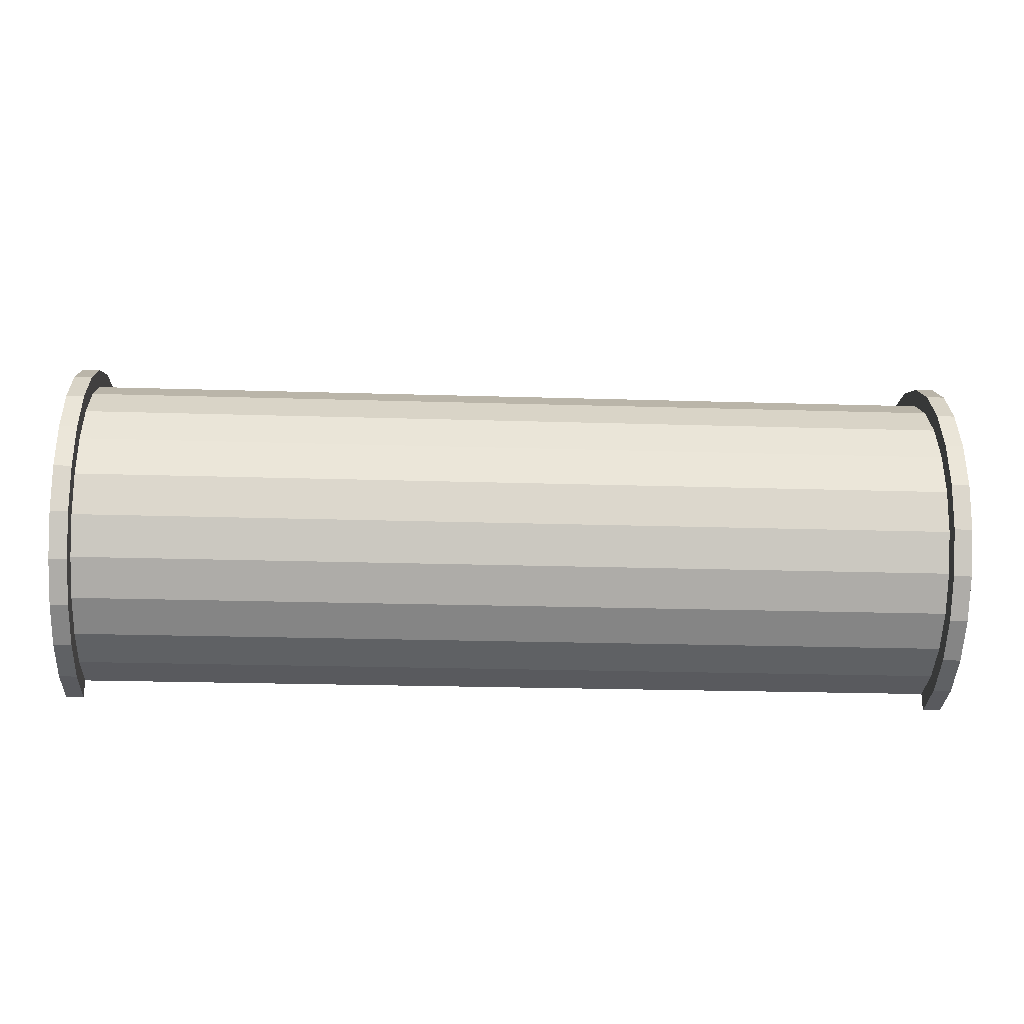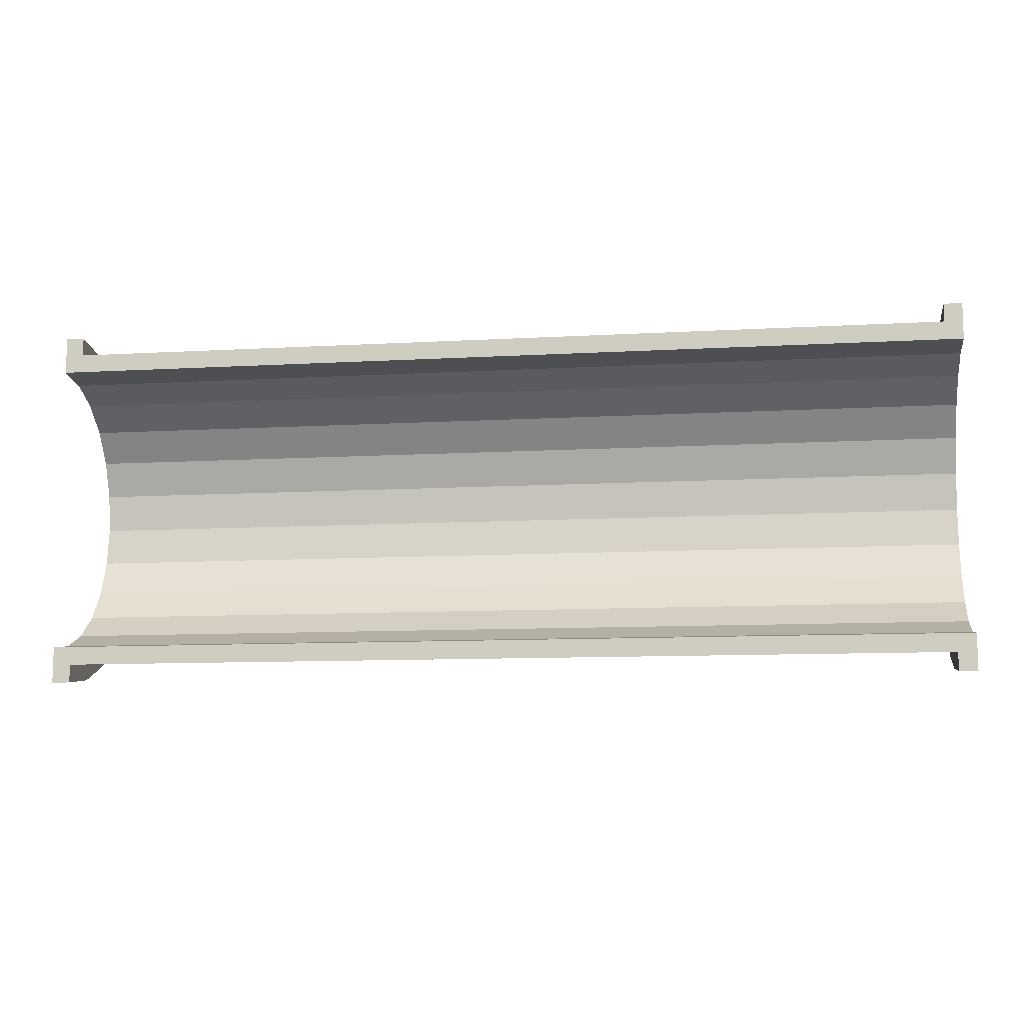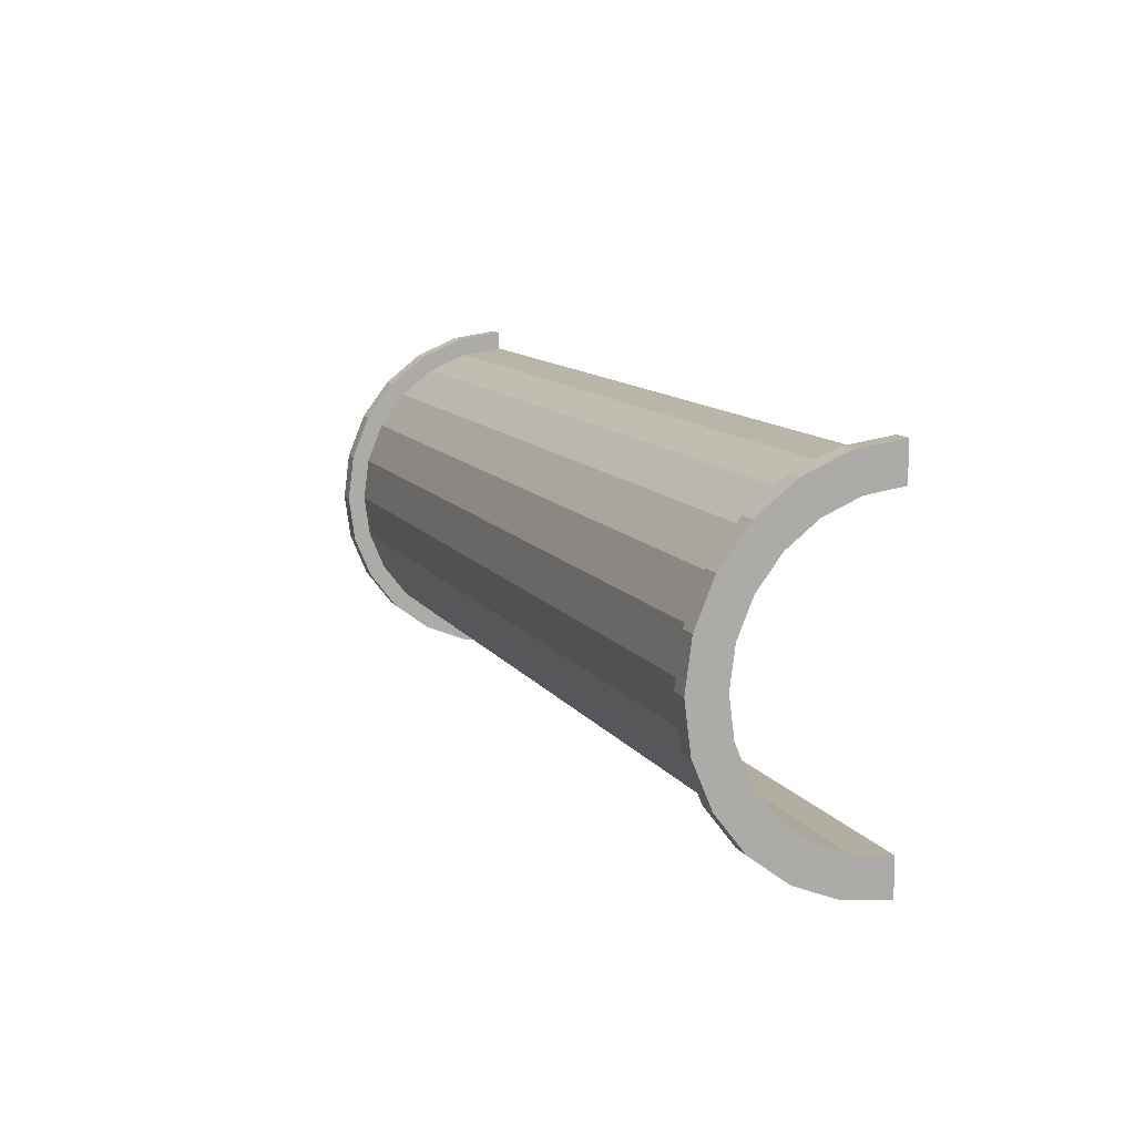
<metadata>
{"format":"obj","ext":"obj","renderer":"f3d","projection":"perspective","resolution":1024,"background":"white","views":[{"elev":-24.1,"azim":-2.9,"up":"+Y"},{"elev":-10.1,"azim":-171.6,"up":"+Y"},{"elev":11.8,"azim":68.5,"up":"+Y"}]}
</metadata>
<code>
v 1 2.329 8.693
v 49.96 0 9
v 49.96 2.329 8.693
v 49.96 0 9
v 1 2.329 8.693
v 1 0 9
v 49.96 9 0
v 1 9 0
v 49.96 9 0
v 1 9 0
v 49.96 9 0
v 1 9 0
v 49.96 7.794 4.5
v 1 6.364 6.364
v 49.96 6.364 6.364
v 1 6.364 6.364
v 49.96 7.794 4.5
v 1 7.794 4.5
v 1 6.364 6.364
v 49.96 4.5 7.794
v 49.96 6.364 6.364
v 49.96 4.5 7.794
v 1 6.364 6.364
v 1 4.5 7.794
v 49.96 8.693 2.329
v 1 7.794 4.5
v 49.96 7.794 4.5
v 1 7.794 4.5
v 49.96 8.693 2.329
v 1 8.693 2.329
v 1 -7.794 4.5
v 49.96 -6.364 6.364
v 1 -6.364 6.364
v 49.96 -6.364 6.364
v 1 -7.794 4.5
v 49.96 -7.794 4.5
v -0 7.727 2.071
v -0 9.659 2.588
v 0 10 0
v -0 7.727 2.071
v 0 10 0
v 0 8 0
v -0 9.659 2.588
v -0 7.727 2.071
v -0 8.66 5
v -0 6.928 4
v -0 8.66 5
v -0 7.727 2.071
v -0 8.66 5
v -0 6.928 4
v -0 7.071 7.071
v -0 5.657 5.657
v -0 7.071 7.071
v -0 6.928 4
v -0 5.657 5.657
v -0 5 8.66
v -0 7.071 7.071
v -0 4 6.928
v -0 5 8.66
v -0 5.657 5.657
v -0 4 6.928
v -0 2.588 9.659
v -0 5 8.66
v -0 2.071 7.727
v -0 2.588 9.659
v -0 4 6.928
v -0 0 8
v -0 2.588 9.659
v -0 2.071 7.727
v -0 0 8
v -0 0 10
v -0 2.588 9.659
v -0 -2.071 7.727
v -0 0 10
v -0 0 8
v -0 -2.071 7.727
v -0 -2.588 9.659
v -0 0 10
v -0 -4 6.928
v -0 -2.588 9.659
v -0 -2.071 7.727
v -0 -4 6.928
v -0 -5 8.66
v -0 -2.588 9.659
v -0 -5.657 5.657
v -0 -5 8.66
v -0 -4 6.928
v -0 -7.071 7.071
v -0 -5.657 5.657
v -0 -6.928 4
v -0 -5.657 5.657
v -0 -7.071 7.071
v -0 -5 8.66
v -0 -8.66 5
v -0 -6.928 4
v -0 -7.727 2.071
v -0 -9.659 2.588
v -0 -7.727 2.071
v 0 -8 0
v -0 -6.928 4
v -0 -8.66 5
v -0 -7.071 7.071
v -0 -7.727 2.071
v -0 -9.659 2.588
v -0 -8.66 5
v -0 -9.659 2.588
v 0 -8 0
v 0 -10 0
v 1 4.5 7.794
v 49.96 2.329 8.693
v 49.96 4.5 7.794
v 49.96 2.329 8.693
v 1 4.5 7.794
v 1 2.329 8.693
v 49.96 9 0
v 1 8.693 2.329
v 49.96 8.693 2.329
v 1 8.693 2.329
v 49.96 9 0
v 1 9 0
v 1 -9 0
v 49.96 -9 0
v 1 -9 0
v 49.96 -9 0
v 1 -9 0
v 49.96 -9 0
v 1 -8.693 2.329
v 49.96 -7.794 4.5
v 1 -7.794 4.5
v 49.96 -7.794 4.5
v 1 -8.693 2.329
v 49.96 -8.693 2.329
v 1 -4.5 7.794
v 49.96 -6.364 6.364
v 49.96 -4.5 7.794
v 49.96 -6.364 6.364
v 1 -4.5 7.794
v 1 -6.364 6.364
v 1 0 9
v 49.96 -2.329 8.693
v 49.96 0 9
v 49.96 -2.329 8.693
v 1 0 9
v 1 -2.329 8.693
v 1 -8.693 2.329
v 49.96 -9 0
v 49.96 -8.693 2.329
v 49.96 -9 0
v 1 -8.693 2.329
v 1 -9 0
v 1 -2.329 8.693
v 49.96 -4.5 7.794
v 49.96 -2.329 8.693
v 49.96 -4.5 7.794
v 1 -2.329 8.693
v 1 -4.5 7.794
v 50.96 0 8
v -0 2.071 7.727
v 50.96 2.071 7.727
v -0 2.071 7.727
v 50.96 0 8
v -0 0 8
v 50.96 8 0
v 50.96 8 0
v 0 8 0
v -0 -5.657 5.657
v 50.96 -4 6.928
v 50.96 -5.657 5.657
v 50.96 -4 6.928
v -0 -5.657 5.657
v -0 -4 6.928
v -0 6.928 4
v 50.96 5.657 5.657
v -0 5.657 5.657
v 50.96 5.657 5.657
v -0 6.928 4
v 50.96 6.928 4
v -0 7.727 2.071
v 50.96 8 0
v 50.96 7.727 2.071
v 50.96 8 0
v -0 7.727 2.071
v 0 8 0
v -0 -2.071 7.727
v 50.96 0 8
v 50.96 -2.071 7.727
v 50.96 0 8
v -0 -2.071 7.727
v -0 0 8
v 50.96 4 6.928
v -0 5.657 5.657
v 50.96 5.657 5.657
v -0 5.657 5.657
v 50.96 4 6.928
v -0 4 6.928
v 50.96 2.071 7.727
v -0 4 6.928
v 50.96 4 6.928
v -0 4 6.928
v 50.96 2.071 7.727
v -0 2.071 7.727
v -0 7.727 2.071
v 50.96 6.928 4
v -0 6.928 4
v 50.96 6.928 4
v -0 7.727 2.071
v 50.96 7.727 2.071
v 50.96 -8 0
v 50.96 -8 0
v 0 -8 0
v 50.96 -6.928 4
v -0 -5.657 5.657
v 50.96 -5.657 5.657
v -0 -5.657 5.657
v 50.96 -6.928 4
v -0 -6.928 4
v 50.96 -8 0
v -0 -7.727 2.071
v 50.96 -7.727 2.071
v -0 -7.727 2.071
v 50.96 -8 0
v 0 -8 0
v -0 -4 6.928
v 50.96 -2.071 7.727
v 50.96 -4 6.928
v 50.96 -2.071 7.727
v -0 -4 6.928
v -0 -2.071 7.727
v 50.96 -7.727 2.071
v -0 -6.928 4
v 50.96 -6.928 4
v -0 -6.928 4
v 50.96 -7.727 2.071
v -0 -7.727 2.071
v -0 2.588 9.659
v 1 0 10
v 1 2.588 9.659
v 1 0 10
v -0 2.588 9.659
v -0 0 10
v 1 10 0
v 0 10 0
v 1 10 0
v 1 8.66 5
v -0 7.071 7.071
v 1 7.071 7.071
v -0 7.071 7.071
v 1 8.66 5
v -0 8.66 5
v 1 9.659 2.588
v 1 8.693 2.329
v 1 9 0
v 1 8.66 5
v 1 8.693 2.329
v 1 9.659 2.588
v 1 8.66 5
v 1 7.794 4.5
v 1 8.693 2.329
v 1 7.071 7.071
v 1 7.794 4.5
v 1 8.66 5
v 1 7.071 7.071
v 1 6.364 6.364
v 1 7.794 4.5
v 1 5 8.66
v 1 6.364 6.364
v 1 7.071 7.071
v 1 5 8.66
v 1 4.5 7.794
v 1 6.364 6.364
v 1 2.588 9.659
v 1 4.5 7.794
v 1 5 8.66
v 1 2.588 9.659
v 1 2.329 8.693
v 1 4.5 7.794
v 1 0 10
v 1 2.329 8.693
v 1 2.588 9.659
v 1 0 10
v 1 0 9
v 1 2.329 8.693
v 1 0 10
v 1 -2.329 8.693
v 1 0 9
v 1 -2.588 9.659
v 1 -2.329 8.693
v 1 0 10
v 1 -2.588 9.659
v 1 -4.5 7.794
v 1 -2.329 8.693
v 1 -5 8.66
v 1 -4.5 7.794
v 1 -2.588 9.659
v 1 -5 8.66
v 1 -6.364 6.364
v 1 -4.5 7.794
v 1 -7.071 7.071
v 1 -6.364 6.364
v 1 -5 8.66
v 1 -7.071 7.071
v 1 -7.794 4.5
v 1 -6.364 6.364
v 1 -8.66 5
v 1 -7.794 4.5
v 1 -7.071 7.071
v 1 -8.66 5
v 1 -8.693 2.329
v 1 -7.794 4.5
v 1 -9.659 2.588
v 1 -8.693 2.329
v 1 -8.66 5
v 1 -8.693 2.329
v 1 -9.659 2.588
v 1 -9 0
v 1 -10 0
v 1 -9 0
v 1 -9.659 2.588
v 1 -9 0
v 1 -10 0
v 1 -9 0
v 1 -9 0
v 1 -10 0
v 1 -10 0
v 1 9 0
v 1 10 0
v 1 9.659 2.588
v 1 10 0
v 1 9 0
v 1 10 0
v 1 10 0
v 1 9 0
v 1 9 0
v 1 10 0
v -0 9.659 2.588
v 1 9.659 2.588
v -0 9.659 2.588
v 1 10 0
v 0 10 0
v -0 -8.66 5
v 1 -7.071 7.071
v -0 -7.071 7.071
v 1 -7.071 7.071
v -0 -8.66 5
v 1 -8.66 5
v 1 0 10
v -0 -2.588 9.659
v 1 -2.588 9.659
v -0 -2.588 9.659
v 1 0 10
v -0 0 10
v -0 7.071 7.071
v 1 5 8.66
v 1 7.071 7.071
v 1 5 8.66
v -0 7.071 7.071
v -0 5 8.66
v -0 5 8.66
v 1 2.588 9.659
v 1 5 8.66
v 1 2.588 9.659
v -0 5 8.66
v -0 2.588 9.659
v 1 9.659 2.588
v -0 8.66 5
v 1 8.66 5
v -0 8.66 5
v 1 9.659 2.588
v -0 9.659 2.588
v 1 -10 0
v 0 -10 0
v 1 -10 0
v -0 -9.659 2.588
v 1 -8.66 5
v -0 -8.66 5
v 1 -8.66 5
v -0 -9.659 2.588
v 1 -9.659 2.588
v 1 -2.588 9.659
v -0 -5 8.66
v 1 -5 8.66
v -0 -5 8.66
v 1 -2.588 9.659
v -0 -2.588 9.659
v -0 -9.659 2.588
v 1 -10 0
v 1 -9.659 2.588
v 1 -10 0
v -0 -9.659 2.588
v 0 -10 0
v 1 -5 8.66
v -0 -7.071 7.071
v 1 -7.071 7.071
v -0 -7.071 7.071
v 1 -5 8.66
v -0 -5 8.66
v 49.96 2.588 9.659
v 50.96 0 10
v 50.96 2.588 9.659
v 50.96 0 10
v 49.96 2.588 9.659
v 49.96 0 10
v 50.96 10 0
v 49.96 10 0
v 50.96 10 0
v 49.96 10 0
v 50.96 10 0
v 49.96 10 0
v 49.96 -5 8.66
v 50.96 -7.071 7.071
v 50.96 -5 8.66
v 50.96 -7.071 7.071
v 49.96 -5 8.66
v 49.96 -7.071 7.071
v 49.96 -10 0
v 49.96 -9 0
v 49.96 -9 0
v 49.96 -10 0
v 49.96 -9 0
v 49.96 -10 0
v 49.96 -9 0
v 49.96 -10 0
v 49.96 -9.659 2.588
v 49.96 9 0
v 49.96 10 0
v 49.96 10 0
v 49.96 9 0
v 49.96 10 0
v 49.96 9 0
v 49.96 10 0
v 49.96 9 0
v 49.96 9.659 2.588
v 49.96 8.693 2.329
v 49.96 9.659 2.588
v 49.96 9 0
v 49.96 8.693 2.329
v 49.96 8.66 5
v 49.96 9.659 2.588
v 49.96 7.794 4.5
v 49.96 8.66 5
v 49.96 8.693 2.329
v 49.96 7.794 4.5
v 49.96 7.071 7.071
v 49.96 8.66 5
v 49.96 6.364 6.364
v 49.96 7.071 7.071
v 49.96 7.794 4.5
v 49.96 6.364 6.364
v 49.96 5 8.66
v 49.96 7.071 7.071
v 49.96 4.5 7.794
v 49.96 5 8.66
v 49.96 6.364 6.364
v 49.96 4.5 7.794
v 49.96 2.588 9.659
v 49.96 5 8.66
v 49.96 2.329 8.693
v 49.96 2.588 9.659
v 49.96 4.5 7.794
v 49.96 0 9
v 49.96 2.588 9.659
v 49.96 2.329 8.693
v 49.96 0 9
v 49.96 0 10
v 49.96 2.588 9.659
v 49.96 -2.329 8.693
v 49.96 0 10
v 49.96 0 9
v 49.96 -2.329 8.693
v 49.96 -2.588 9.659
v 49.96 0 10
v 49.96 -4.5 7.794
v 49.96 -2.588 9.659
v 49.96 -2.329 8.693
v 49.96 -4.5 7.794
v 49.96 -5 8.66
v 49.96 -2.588 9.659
v 49.96 -6.364 6.364
v 49.96 -5 8.66
v 49.96 -4.5 7.794
v 49.96 -6.364 6.364
v 49.96 -7.071 7.071
v 49.96 -5 8.66
v 49.96 -7.794 4.5
v 49.96 -7.071 7.071
v 49.96 -6.364 6.364
v 49.96 -7.794 4.5
v 49.96 -8.66 5
v 49.96 -7.071 7.071
v 49.96 -8.693 2.329
v 49.96 -8.66 5
v 49.96 -7.794 4.5
v 49.96 -9.659 2.588
v 49.96 -8.693 2.329
v 49.96 -9 0
v 49.96 -8.693 2.329
v 49.96 -9.659 2.588
v 49.96 -8.66 5
v 50.96 8.66 5
v 49.96 7.071 7.071
v 50.96 7.071 7.071
v 49.96 7.071 7.071
v 50.96 8.66 5
v 49.96 8.66 5
v 50.96 9.659 2.588
v 50.96 7.727 2.071
v 50.96 8 0
v 50.96 6.928 4
v 50.96 8.66 5
v 50.96 7.071 7.071
v 50.96 8.66 5
v 50.96 6.928 4
v 50.96 7.727 2.071
v 50.96 7.071 7.071
v 50.96 5.657 5.657
v 50.96 6.928 4
v 50.96 5 8.66
v 50.96 5.657 5.657
v 50.96 7.071 7.071
v 50.96 5 8.66
v 50.96 4 6.928
v 50.96 5.657 5.657
v 50.96 2.588 9.659
v 50.96 4 6.928
v 50.96 5 8.66
v 50.96 2.588 9.659
v 50.96 2.071 7.727
v 50.96 4 6.928
v 50.96 0 10
v 50.96 2.071 7.727
v 50.96 2.588 9.659
v 50.96 0 10
v 50.96 0 8
v 50.96 2.071 7.727
v 50.96 0 10
v 50.96 -2.071 7.727
v 50.96 0 8
v 50.96 -2.588 9.659
v 50.96 -2.071 7.727
v 50.96 0 10
v 50.96 -2.588 9.659
v 50.96 -4 6.928
v 50.96 -2.071 7.727
v 50.96 -5 8.66
v 50.96 -4 6.928
v 50.96 -2.588 9.659
v 50.96 -5 8.66
v 50.96 -5.657 5.657
v 50.96 -4 6.928
v 50.96 -7.071 7.071
v 50.96 -5.657 5.657
v 50.96 -5 8.66
v 50.96 -5.657 5.657
v 50.96 -7.071 7.071
v 50.96 -6.928 4
v 50.96 -8.66 5
v 50.96 -6.928 4
v 50.96 -7.071 7.071
v 50.96 -6.928 4
v 50.96 -8.66 5
v 50.96 -7.727 2.071
v 50.96 -9.659 2.588
v 50.96 -7.727 2.071
v 50.96 -8.66 5
v 50.96 -7.727 2.071
v 50.96 -9.659 2.588
v 50.96 -8 0
v 50.96 -10 0
v 50.96 -8 0
v 50.96 -9.659 2.588
v 50.96 -8 0
v 50.96 -10 0
v 50.96 -8 0
v 50.96 -8 0
v 50.96 -10 0
v 50.96 -10 0
v 50.96 8 0
v 50.96 10 0
v 50.96 9.659 2.588
v 50.96 7.727 2.071
v 50.96 9.659 2.588
v 50.96 8.66 5
v 50.96 10 0
v 50.96 8 0
v 50.96 10 0
v 50.96 10 0
v 50.96 8 0
v 50.96 8 0
v 50.96 10 0
v 49.96 9.659 2.588
v 50.96 9.659 2.588
v 49.96 9.659 2.588
v 50.96 10 0
v 49.96 10 0
v 49.96 -8.66 5
v 50.96 -7.071 7.071
v 49.96 -7.071 7.071
v 50.96 -7.071 7.071
v 49.96 -8.66 5
v 50.96 -8.66 5
v 49.96 0 10
v 50.96 -2.588 9.659
v 50.96 0 10
v 50.96 -2.588 9.659
v 49.96 0 10
v 49.96 -2.588 9.659
v 49.96 7.071 7.071
v 50.96 5 8.66
v 50.96 7.071 7.071
v 50.96 5 8.66
v 49.96 7.071 7.071
v 49.96 5 8.66
v 49.96 5 8.66
v 50.96 2.588 9.659
v 50.96 5 8.66
v 50.96 2.588 9.659
v 49.96 5 8.66
v 49.96 2.588 9.659
v 50.96 9.659 2.588
v 49.96 8.66 5
v 50.96 8.66 5
v 49.96 8.66 5
v 50.96 9.659 2.588
v 49.96 9.659 2.588
v 49.96 -10 0
v 50.96 -10 0
v 49.96 -10 0
v 50.96 -10 0
v 49.96 -10 0
v 50.96 -10 0
v 49.96 -9.659 2.588
v 50.96 -8.66 5
v 49.96 -8.66 5
v 50.96 -8.66 5
v 49.96 -9.659 2.588
v 50.96 -9.659 2.588
v 49.96 -2.588 9.659
v 50.96 -5 8.66
v 50.96 -2.588 9.659
v 50.96 -5 8.66
v 49.96 -2.588 9.659
v 49.96 -5 8.66
v 49.96 -9.659 2.588
v 50.96 -10 0
v 50.96 -9.659 2.588
v 50.96 -10 0
v 49.96 -9.659 2.588
v 49.96 -10 0
v 50.96 8 0
v 49.96 9 0
v 50.96 10 0
v 50.96 8 0
v 1 9 0
v 49.96 9 0
v 0 8 0
v 1 9 0
v 50.96 8 0
v 0 10 0
v 1 9 0
v 0 8 0
v 1 9 0
v 0 10 0
v 1 10 0
v 50.96 10 0
v 49.96 9 0
v 49.96 10 0
v 1 -10 0
v 0 -10 0
v 1 -9 0
v 49.96 -9 0
v 50.96 -10 0
v 49.96 -10 0
v 50.96 -10 0
v 49.96 -9 0
v 50.96 -8 0
v 1 -9 0
v 50.96 -8 0
v 49.96 -9 0
v 1 -9 0
v 0 -8 0
v 50.96 -8 0
v 0 -8 0
v 1 -9 0
v 0 -10 0
f 1 2 3
f 4 5 6
f 7 8 9
f 10 11 12
f 13 14 15
f 16 17 18
f 19 20 21
f 22 23 24
f 25 26 27
f 28 29 30
f 31 32 33
f 34 35 36
f 37 38 39
f 40 41 42
f 43 44 45
f 46 47 48
f 49 50 51
f 52 53 54
f 55 56 57
f 58 59 60
f 61 62 63
f 64 65 66
f 67 68 69
f 70 71 72
f 73 74 75
f 76 77 78
f 79 80 81
f 82 83 84
f 85 86 87
f 88 89 90
f 91 92 93
f 94 95 96
f 97 98 99
f 100 101 102
f 103 104 105
f 106 107 108
f 109 110 111
f 112 113 114
f 115 116 117
f 118 119 120
f 121 122 123
f 124 125 126
f 127 128 129
f 130 131 132
f 133 134 135
f 136 137 138
f 139 140 141
f 142 143 144
f 145 146 147
f 148 149 150
f 151 152 153
f 154 155 156
f 157 158 159
f 160 161 162
f 163 164 165
f 166 167 168
f 169 170 171
f 172 173 174
f 175 176 177
f 178 179 180
f 181 182 183
f 184 185 186
f 187 188 189
f 190 191 192
f 193 194 195
f 196 197 198
f 199 200 201
f 202 203 204
f 205 206 207
f 208 209 210
f 211 212 213
f 214 215 216
f 217 218 219
f 220 221 222
f 223 224 225
f 226 227 228
f 229 230 231
f 232 233 234
f 235 236 237
f 238 239 240
f 241 242 243
f 244 245 246
f 247 248 249
f 250 251 252
f 253 254 255
f 256 257 258
f 259 260 261
f 262 263 264
f 265 266 267
f 268 269 270
f 271 272 273
f 274 275 276
f 277 278 279
f 280 281 282
f 283 284 285
f 286 287 288
f 289 290 291
f 292 293 294
f 295 296 297
f 298 299 300
f 301 302 303
f 304 305 306
f 307 308 309
f 310 311 312
f 313 314 315
f 316 317 318
f 319 320 321
f 322 323 324
f 325 326 327
f 328 329 330
f 331 332 333
f 334 335 336
f 337 338 339
f 340 341 342
f 343 344 345
f 346 347 348
f 349 350 351
f 352 353 354
f 355 356 357
f 358 359 360
f 361 362 363
f 364 365 366
f 367 368 369
f 370 371 372
f 373 374 375
f 376 377 378
f 379 380 381
f 382 383 384
f 385 386 387
f 388 389 390
f 391 392 393
f 394 395 396
f 397 398 399
f 400 401 402
f 403 404 405
f 406 407 408
f 409 410 411
f 412 413 414
f 415 416 417
f 418 419 420
f 421 422 423
f 424 425 426
f 427 428 429
f 430 431 432
f 433 434 435
f 436 437 438
f 439 440 441
f 442 443 444
f 445 446 447
f 448 449 450
f 451 452 453
f 454 455 456
f 457 458 459
f 460 461 462
f 463 464 465
f 466 467 468
f 469 470 471
f 472 473 474
f 475 476 477
f 478 479 480
f 481 482 483
f 484 485 486
f 487 488 489
f 490 491 492
f 493 494 495
f 496 497 498
f 499 500 501
f 502 503 504
f 505 506 507
f 508 509 510
f 511 512 513
f 514 515 516
f 517 518 519
f 520 521 522
f 523 524 525
f 526 527 528
f 529 530 531
f 532 533 534
f 535 536 537
f 538 539 540
f 541 542 543
f 544 545 546
f 547 548 549
f 550 551 552
f 553 554 555
f 556 557 558
f 559 560 561
f 562 563 564
f 565 566 567
f 568 569 570
f 571 572 573
f 574 575 576
f 577 578 579
f 580 581 582
f 583 584 585
f 586 587 588
f 589 590 591
f 592 593 594
f 595 596 597
f 598 599 600
f 601 602 603
f 604 605 606
f 607 608 609
f 610 611 612
f 613 614 615
f 616 617 618
f 619 620 621
f 622 623 624
f 625 626 627
f 628 629 630
f 631 632 633
f 634 635 636
f 637 638 639
f 640 641 642
f 643 644 645
f 646 647 648
f 649 650 651
f 652 653 654
f 655 656 657
f 658 659 660
f 661 662 663
f 664 665 666
f 667 668 669
f 670 671 672
f 673 674 675
f 676 677 678
f 679 680 681
f 682 683 684

</code>
